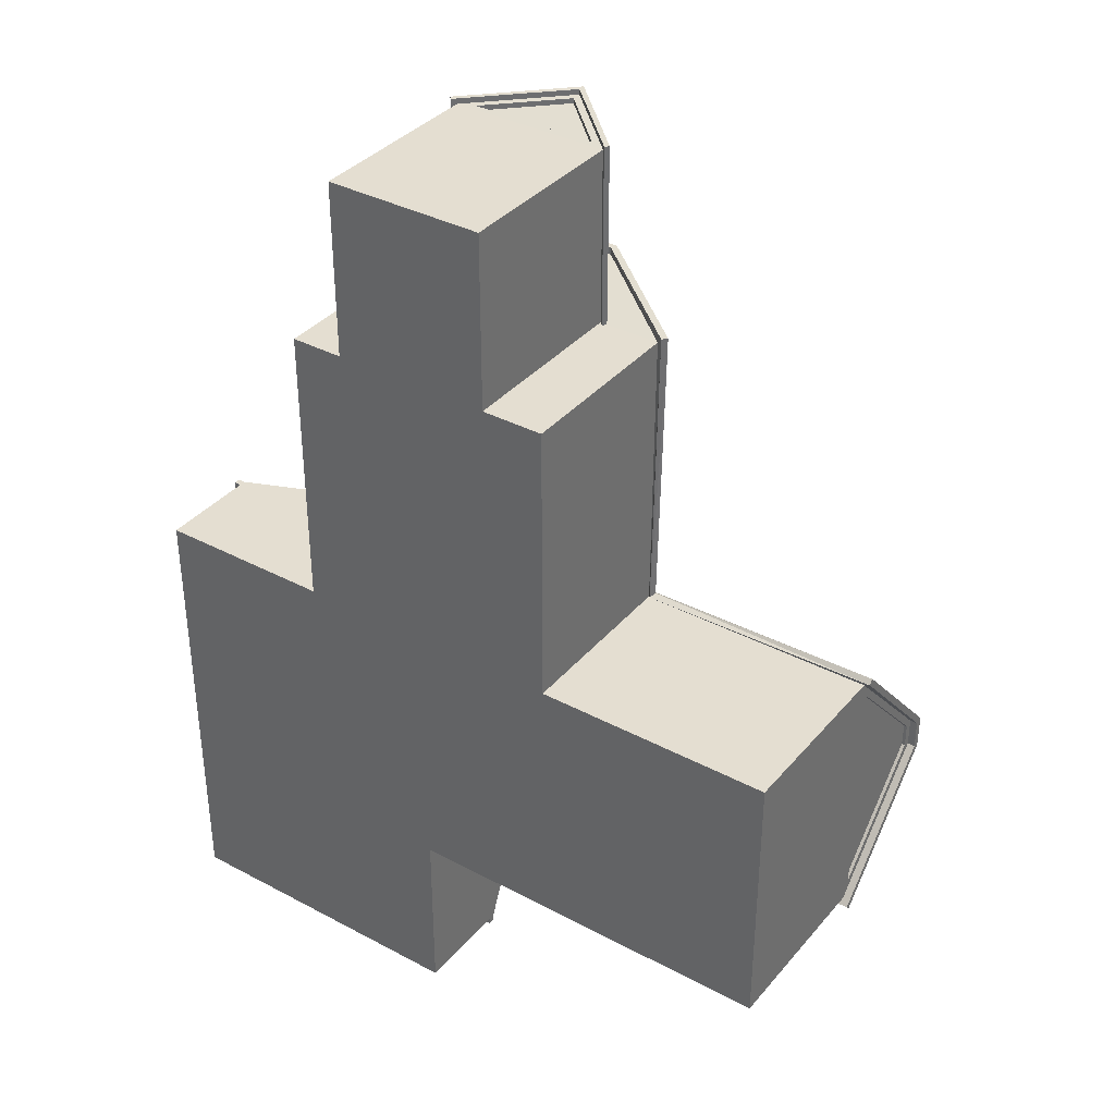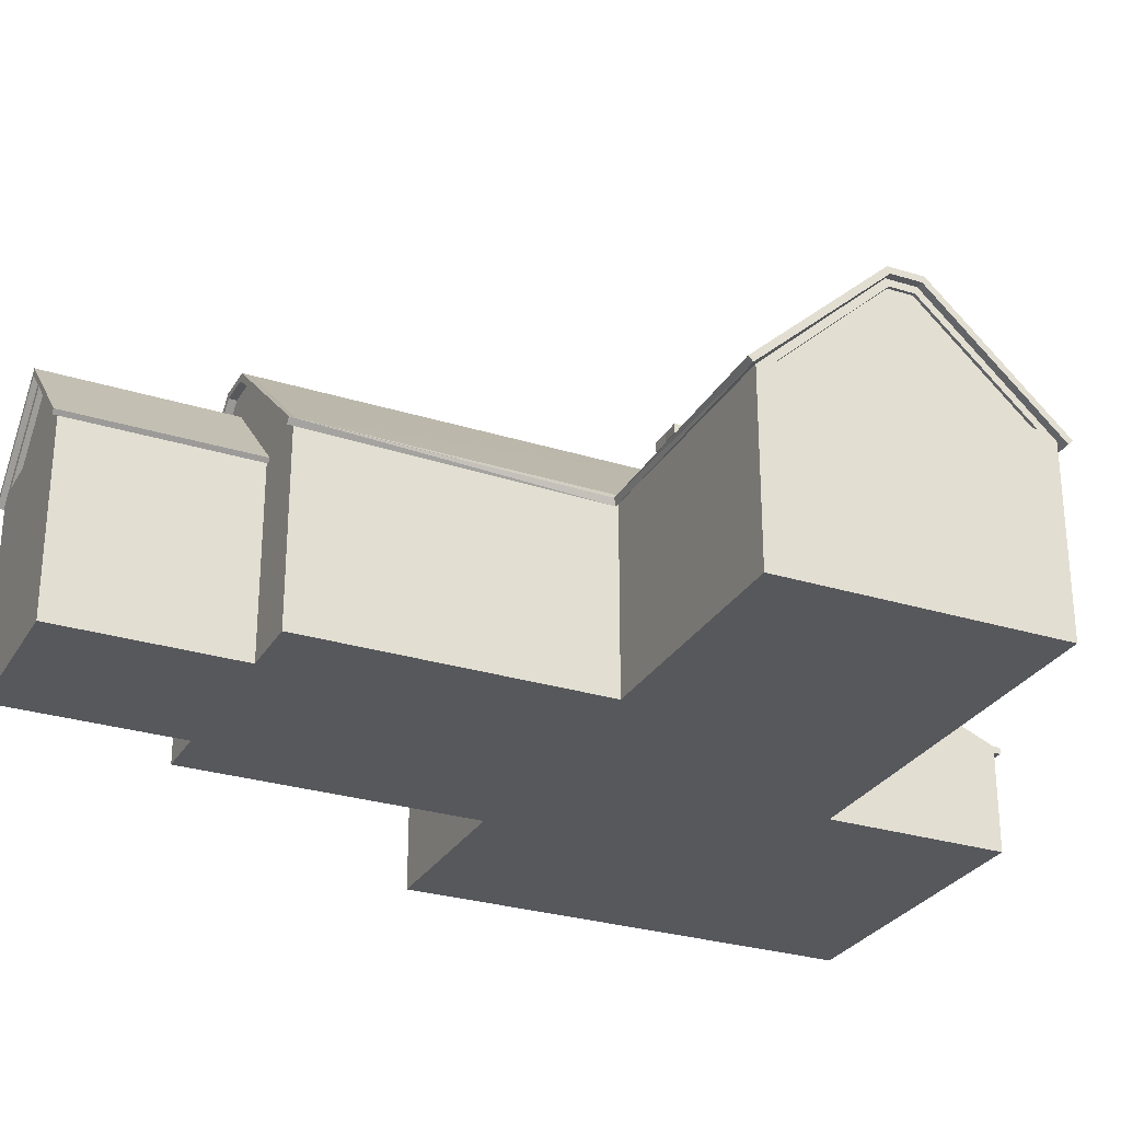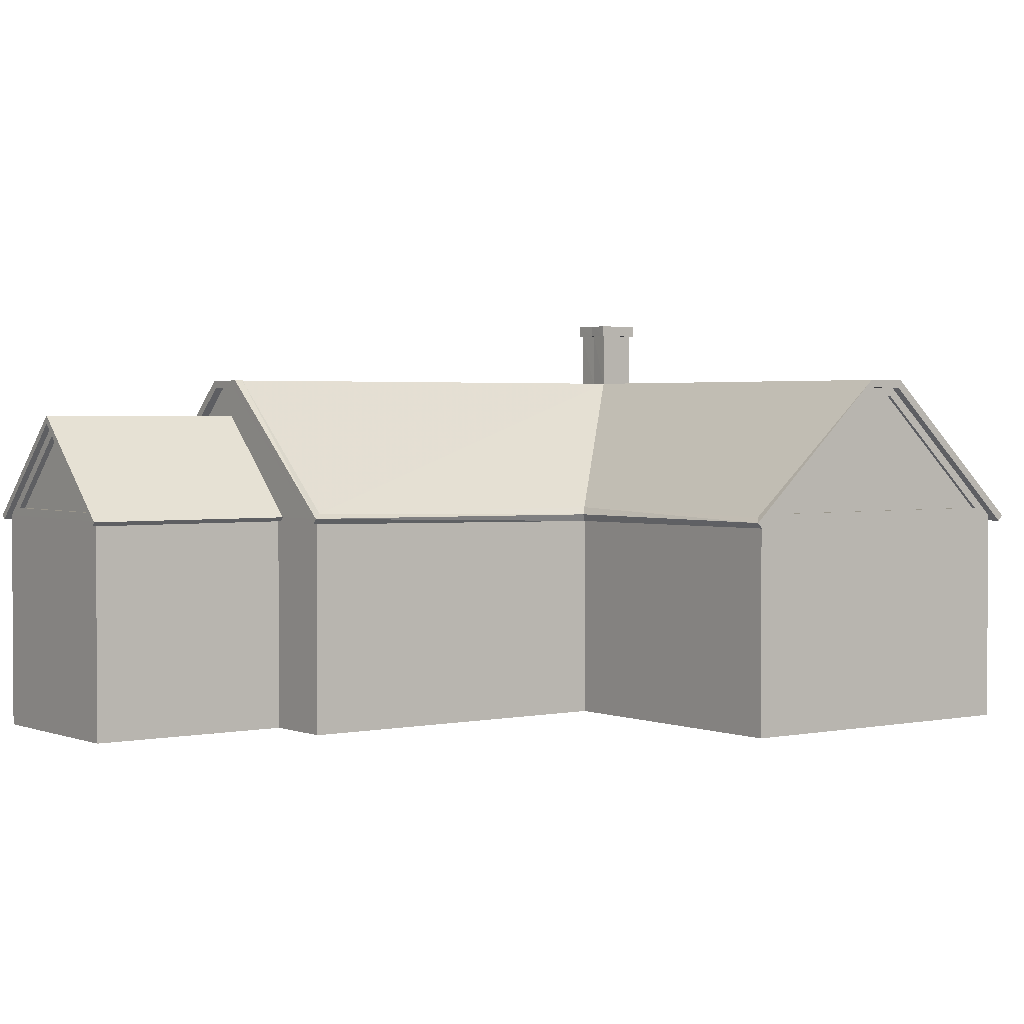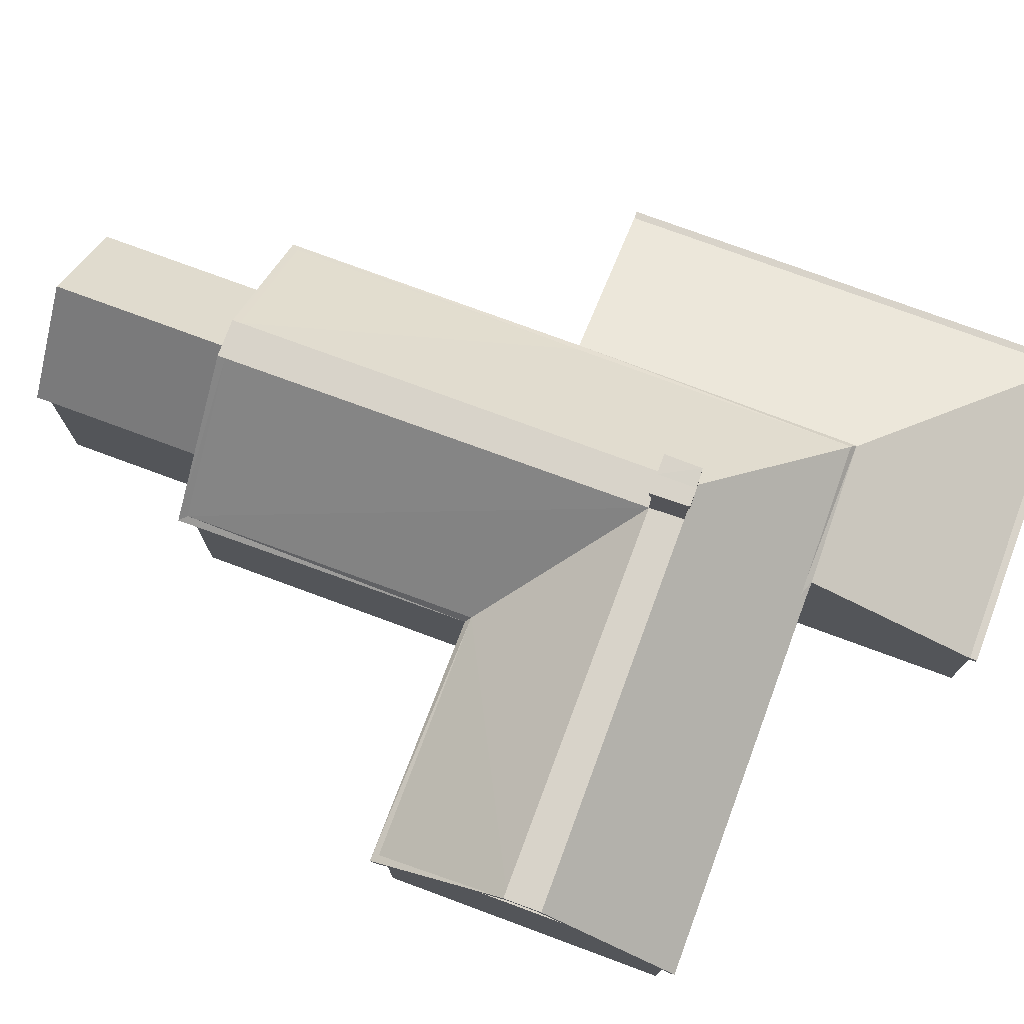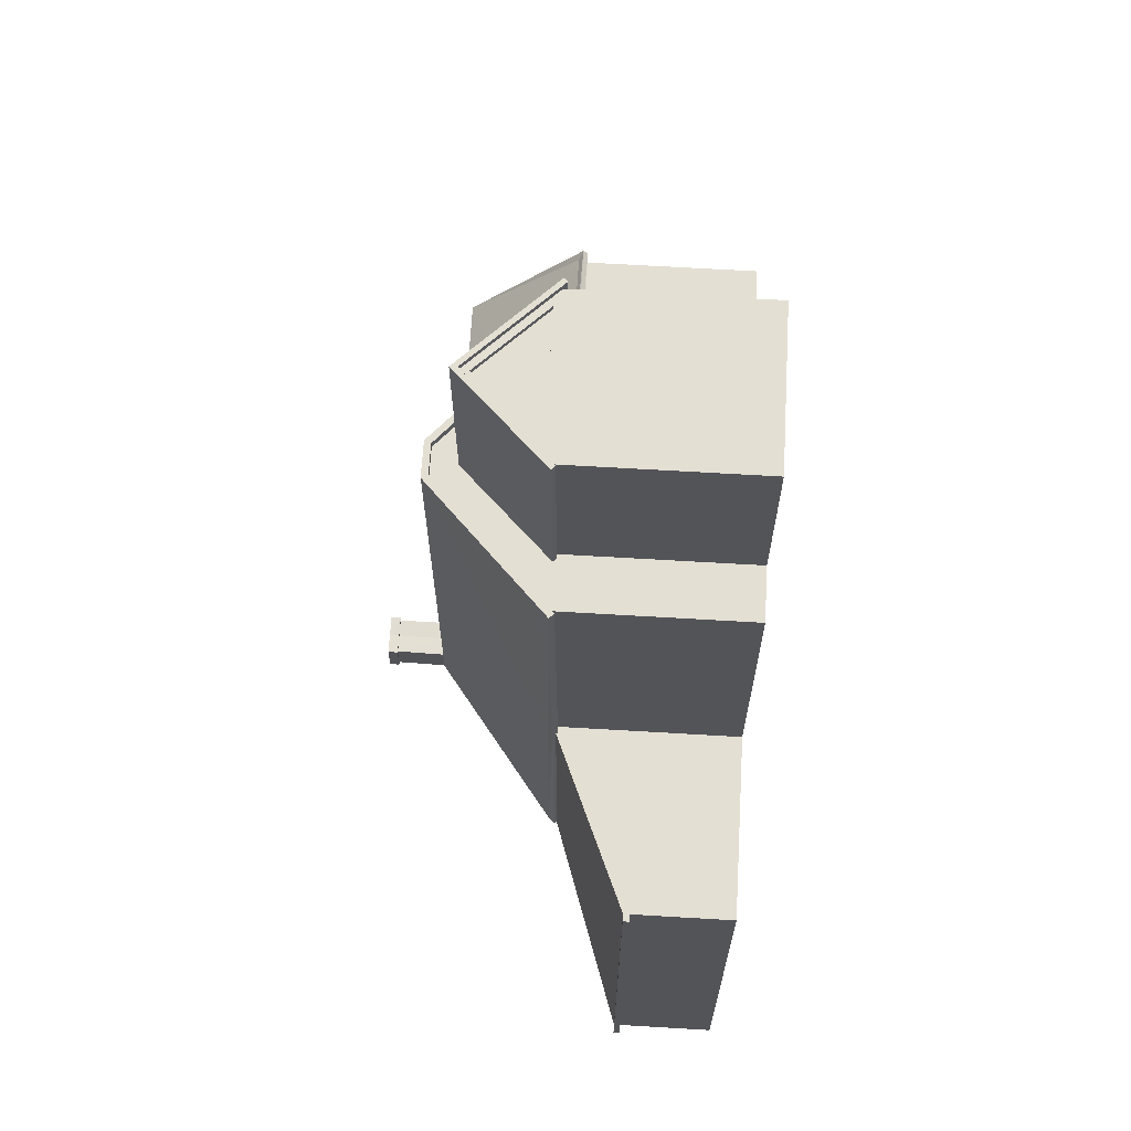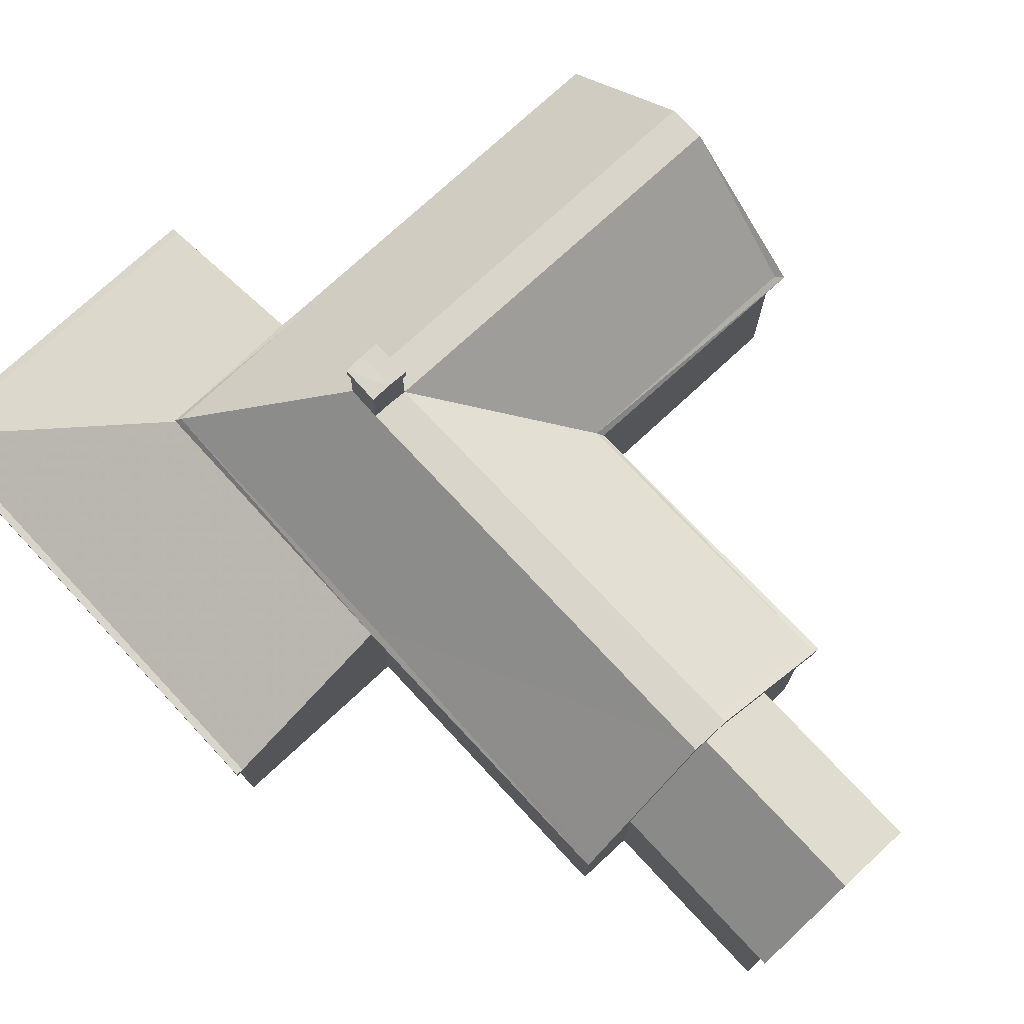
<metadata>
{"format":"obj","ext":"obj","renderer":"f3d","projection":"perspective","resolution":1024,"background":"white","views":[{"elev":36.4,"azim":34.8,"up":"+Z"},{"elev":-28.4,"azim":65.0,"up":"+Y"},{"elev":2.3,"azim":53.5,"up":"+Y"},{"elev":75.8,"azim":110.3,"up":"+Y"},{"elev":66.4,"azim":-86.6,"up":"+Z"},{"elev":74.6,"azim":-42.9,"up":"+Y"}]}
</metadata>
<code>
v -1.964 -2.105 -0.03661
v -1.964 0.02108 -0.03661
v 1.266 -2.105 -0.03661
v 1.266 0.02108 -0.03661
v -0.2149 -2.105 -3.267
v -0.2149 0.02108 -3.267
v -1.964 -2.105 -3.267
v -1.964 0.02108 -3.267
v -0.612 1.437 -1.476
v -0.2036 1.437 -1.465
v -0.2149 1.437 -1.857
v -0.6049 1.444 -1.85
v 4.076 -2.105 -0.03661
v 4.076 0.02108 -0.03661
v 4.076 -2.105 -3.267
v 4.076 0.02108 -3.267
v 4.076 1.362 -1.476
v 4.076 1.362 -1.827
v -1.964 -2.105 3.349
v -1.964 0.0492 3.349
v 1.266 -2.105 3.349
v 1.266 0.0492 3.349
v -0.5814 1.364 3.343
v -0.2149 1.364 3.343
v -0.4043 -2.105 -0.03661
v -0.4043 -2.105 -3.267
v -0.4043 0.02108 -3.267
v -0.4043 1.437 -1.476
v -0.4043 1.437 -1.857
v -1.341 -0.9296 3.349
v -1.341 -2.105 3.349
v -0.4043 1.364 3.343
v -2.017 0.07568 -0.03671
v 1.299 0.0937 -0.003213
v -0.2149 0.07663 -3.318
v -1.998 0.09322 -3.301
v 4.076 0.07663 0.01512
v 4.076 0.07663 -3.318
v 4.076 1.437 -1.447
v 4.076 1.437 -1.857
v -2.016 0.1039 3.349
v 1.317 0.1057 3.349
v -0.6119 1.44 3.343
v -0.1859 1.44 3.343
v -0.4043 0.07663 -3.318
v -0.4043 1.44 3.343
v -2.032 -0.03433 -0.03652
v 1.322 -0.0526 0.01949
v -0.2149 -0.03835 -3.33
v -2.018 -0.05298 -3.321
v 4.163 -0.02731 0.03641
v 4.163 -0.03835 -3.33
v 4.163 1.362 -1.476
v 4.163 1.362 -1.827
v -2.026 -0.01087 3.437
v 1.339 0.001988 3.437
v -0.5813 1.364 3.431
v -0.215 1.364 3.431
v -0.4047 -0.03332 -3.335
v -0.4043 1.364 3.431
v -2.084 0.02027 -0.03662
v 1.355 0.02002 0.05288
v -0.2149 0.01721 -3.382
v -2.053 0.01917 -3.355
v 4.163 0.02825 0.08813
v 4.163 0.01721 -3.382
v 4.163 1.437 -1.447
v 4.163 1.437 -1.857
v -2.079 0.04383 3.436
v 1.39 0.05846 3.436
v -0.6119 1.44 3.43
v -0.1859 1.44 3.43
v -0.4047 0.02224 -3.387
v -0.4043 1.44 3.431
v -0.6026 1.986 -1.471
v -0.2036 1.987 -1.465
v -0.2149 1.987 -1.857
v -0.5955 1.993 -1.845
v -0.3996 1.987 -1.474
v -0.3996 1.987 -1.854
v -0.6289 1.987 -1.445
v -0.177 1.986 -1.438
v -0.1899 1.987 -1.883
v -0.6209 1.994 -1.869
v -0.4001 1.986 -1.448
v -0.4004 1.987 -1.88
v -0.627 2.098 -1.444
v -0.177 2.098 -1.438
v -0.1899 2.098 -1.883
v -0.619 2.105 -1.868
v -0.3991 2.098 -1.447
v -0.3995 2.098 -1.879
v -1.964 -0.945 -0.03661
v 1.266 -0.945 -0.03661
v -0.2149 -0.945 -3.267
v -4.079 -0.945 -5.382
v 4.076 -0.945 -0.03661
v 4.076 -0.945 -3.267
v -1.964 -0.9296 3.349
v 1.266 -0.9296 3.349
v -0.4043 -0.945 -3.267
v 0.5324 0.0492 3.349
v -4.079 -2.105 -0.03661
v -4.079 -0.8698 -0.03661
v -4.079 -2.105 -5.382
v -4.079 -0.8698 -5.382
v -0.4043 -2.105 -5.382
v -0.4043 -0.8698 -5.382
v -4.079 -0.945 -0.03661
v -0.4043 -0.945 -5.382
v -4.163 -0.945 -5.466
v -4.163 -0.8698 -0.03661
v -4.163 -0.8698 -5.466
v -0.4043 -0.8698 -5.466
v -4.163 -0.945 -0.03661
v -0.4043 -0.945 -5.466
v -0.4043 0.9859 3.345
v -0.4043 -2.105 2.412
v 0.5324 -2.105 3.349
v 0.5324 -0.9296 3.349
v -1.341 0.0492 3.349
v -1.341 -0.9296 5.403
v -1.341 -2.105 5.403
v 0.5324 0.05366 5.403
v -0.4043 0.9948 5.399
v 0.5324 -2.105 5.403
v 0.5324 -0.9296 5.403
v -1.341 0.05366 5.403
v 0.5735 0.09026 3.349
v -0.4043 1.068 3.345
v -1.382 0.09026 3.349
v 0.5735 0.09472 5.403
v -0.4043 1.077 5.399
v -1.382 0.09472 5.403
v 0.5766 0.004838 3.349
v -1.385 0.004838 3.349
v 0.5766 0.00945 5.466
v -0.4043 0.995 5.462
v -1.385 0.00945 5.466
v 0.6178 0.0459 3.349
v -1.426 0.0459 3.349
v 0.6178 0.05051 5.466
v -0.4043 1.077 5.462
v -1.426 0.05051 5.466
v 0.342 0.1328 5.403
v -0.4043 0.8826 5.4
v -1.151 0.1328 5.403
v 0.342 0.1325 5.345
v -0.4043 0.8824 5.342
v -1.151 0.1325 5.345
v 4.076 0.1034 -0.2459
v 4.076 0.1034 -3.057
v 4.076 1.279 -1.509
v 4.076 1.279 -1.794
v 4.039 0.1034 -0.2459
v 4.039 0.1034 -3.057
v 4.039 1.279 -1.509
v 4.039 1.279 -1.794
o House_42
f 31 30 99 19
f 15 98 97 13
f 26 101 95 5
f 103 109 96 105
f 91 92 90 87
f 26 25 1 7
f 117 24 32
f 156 158 157 155
f 45 36 12 29
f 33 9 12 36
f 5 15 13 3
f 95 6 16 98
f 94 97 14 4
f 11 40 38 35
f 10 39 40 11
f 34 37 39 10
f 21 118 25 3
f 94 4 22 100
f 93 1 19 99
f 10 44 42 34
f 28 9 43 46
f 33 41 43 9
f 120 100 22 102
f 110 107 105 96
f 91 88 89 92
f 26 5 3 25
f 20 121 117 23
f 29 11 35 45
f 19 1 25 118
f 46 44 10 28
f 50 64 73 59
f 47 61 64 50
f 52 66 68 54
f 49 63 66 52
f 54 68 67 53
f 51 65 62 48
f 53 67 65 51
f 56 70 72 58
f 48 62 70 56
f 60 74 71 57
f 55 69 61 47
f 57 71 69 55
f 59 73 63 49
f 58 72 74 60
f 8 50 59 27
f 45 73 64 36
f 2 47 50 8
f 36 64 61 33
f 16 52 54 18
f 40 68 66 38
f 6 49 52 16
f 38 66 63 35
f 18 54 53 17
f 39 67 68 40
f 14 51 48 4
f 34 62 65 37
f 17 53 51 14
f 37 65 67 39
f 22 56 58 24
f 44 72 70 42
f 4 48 56 22
f 42 70 62 34
f 32 60 57 23
f 43 71 74 46
f 20 55 47 2
f 33 61 69 41
f 23 57 55 20
f 41 69 71 43
f 27 59 49 6
f 35 63 73 45
f 24 58 60 32
f 46 74 72 44
f 28 79 75 9
f 12 78 80 29
f 9 75 78 12
f 10 76 79 28
f 11 77 76 10
f 29 80 77 11
f 79 85 81 75
f 78 84 86 80
f 75 81 84 78
f 76 82 85 79
f 77 83 82 76
f 80 86 83 77
f 85 91 87 81
f 84 90 92 86
f 81 87 90 84
f 82 88 91 85
f 83 89 88 82
f 86 92 89 83
f 30 121 20 99
f 98 16 14 97
f 101 27 6 95
f 115 112 113 111
f 98 15 5 95
f 94 3 13 97
f 100 21 3 94
f 99 20 2 93
f 120 119 21 100
f 111 113 114 116
f 1 103 105 7
f 93 109 103 1
f 26 107 110 101
f 7 105 107 26
f 2 104 109 93
f 8 106 104 2
f 27 108 106 8
f 101 110 108 27
f 109 115 111 96
f 104 112 115 109
f 106 113 112 104
f 96 111 116 110
f 108 114 113 106
f 110 116 114 108
f 117 102 22 24
f 21 119 118
f 32 23 117
f 118 31 19
f 123 126 127 122
f 124 128 122 127
f 118 119 31
f 148 149 150
f 31 123 122 30
f 119 126 123 31
f 120 127 126 119
f 102 124 127 120
f 30 122 128 121
f 130 133 132 129
f 131 134 133 130
f 117 130 129 102
f 137 142 143 138
f 135 140 142 137
f 121 131 130 117
f 139 144 141 136
f 138 143 144 139
f 124 137 138 125
f 133 143 142 132
f 102 135 137 124
f 129 140 135 102
f 132 142 140 129
f 128 139 136 121
f 131 141 144 134
f 121 136 141 131
f 125 138 139 128
f 134 144 143 133
f 124 145 147 128
f 125 146 145 124
f 128 147 146 125
f 145 148 150 147
f 146 149 148 145
f 147 150 149 146
f 16 152 151 14
f 18 154 152 16
f 17 153 154 18
f 14 151 153 17
f 152 156 155 151
f 154 158 156 152
f 153 157 158 154
f 151 155 157 153

</code>
